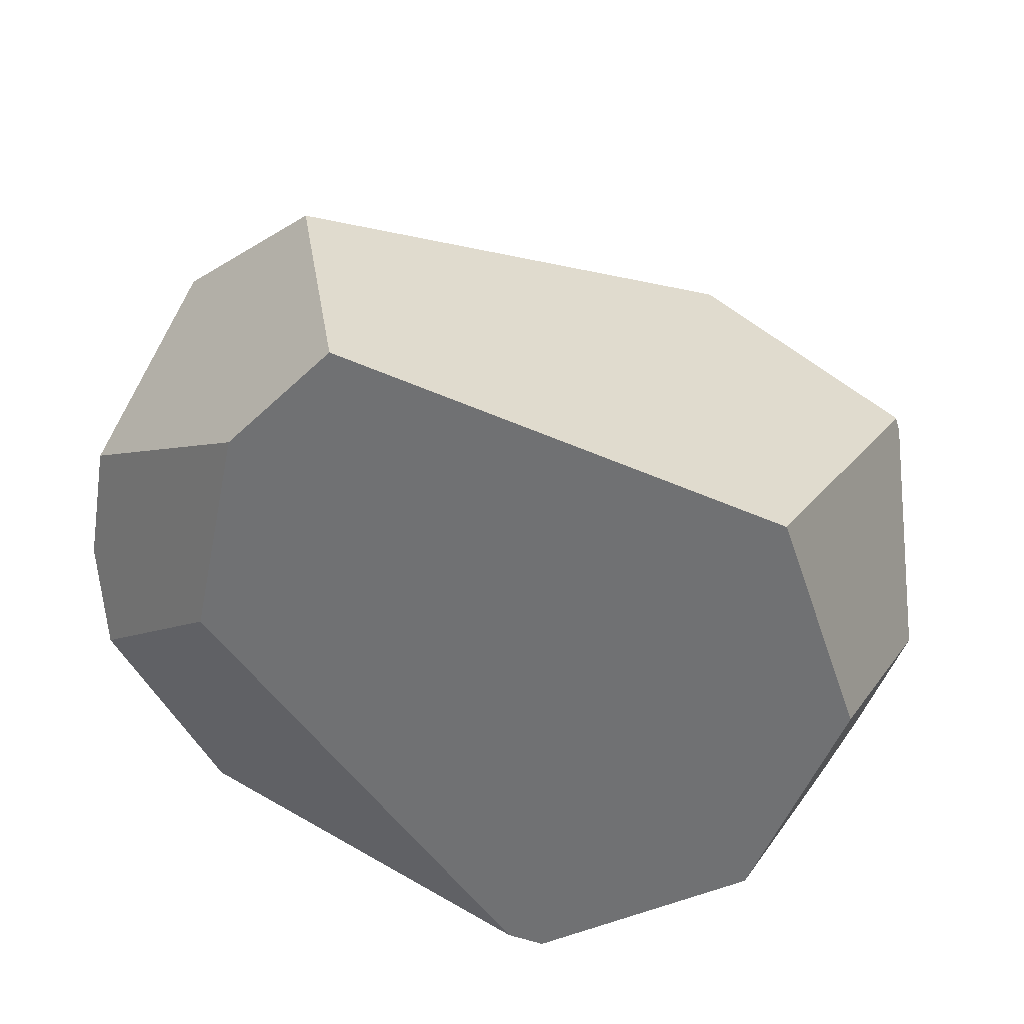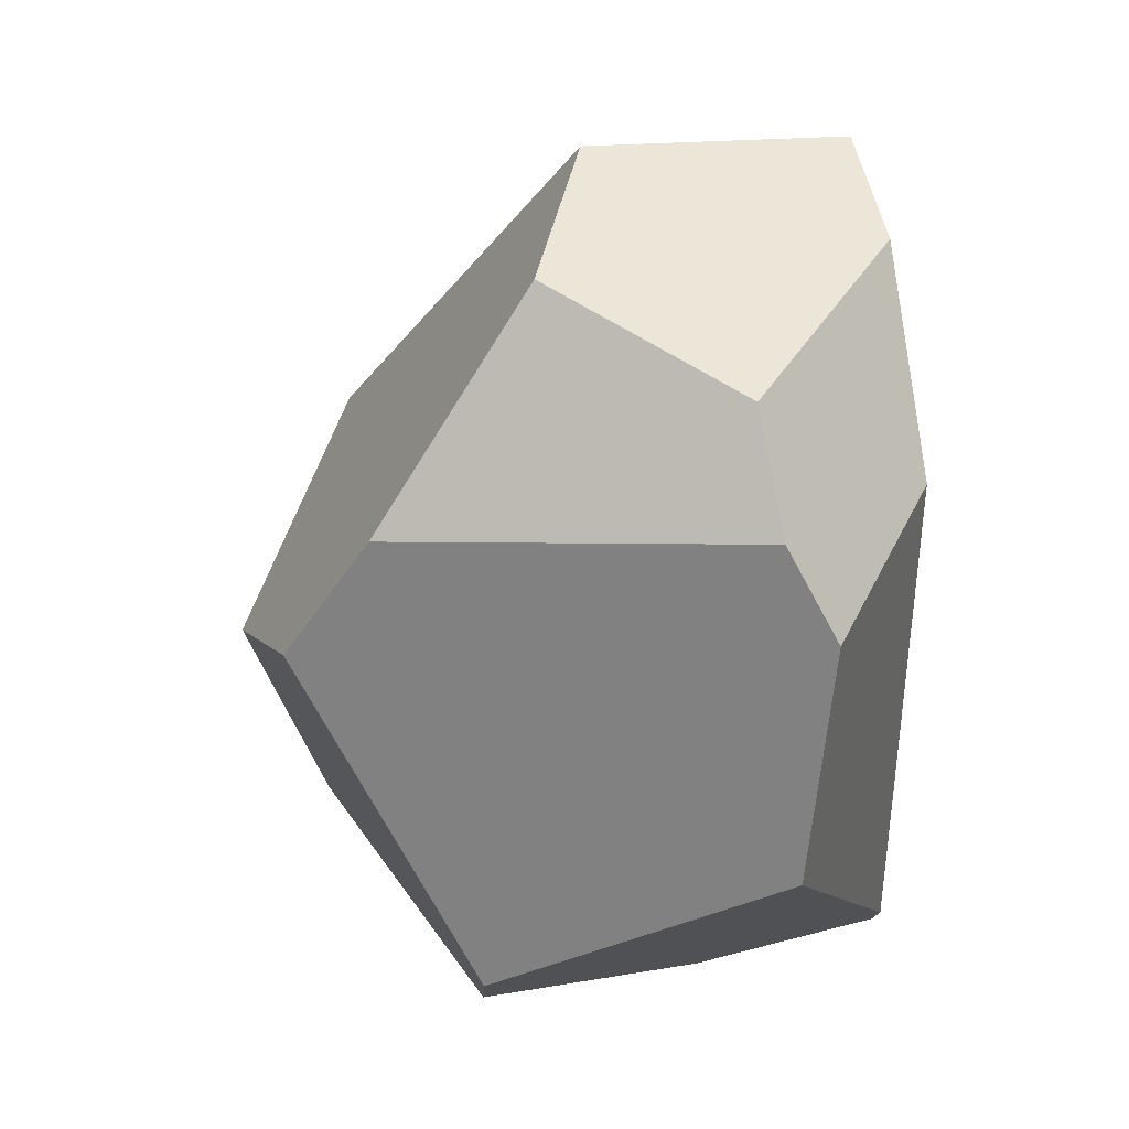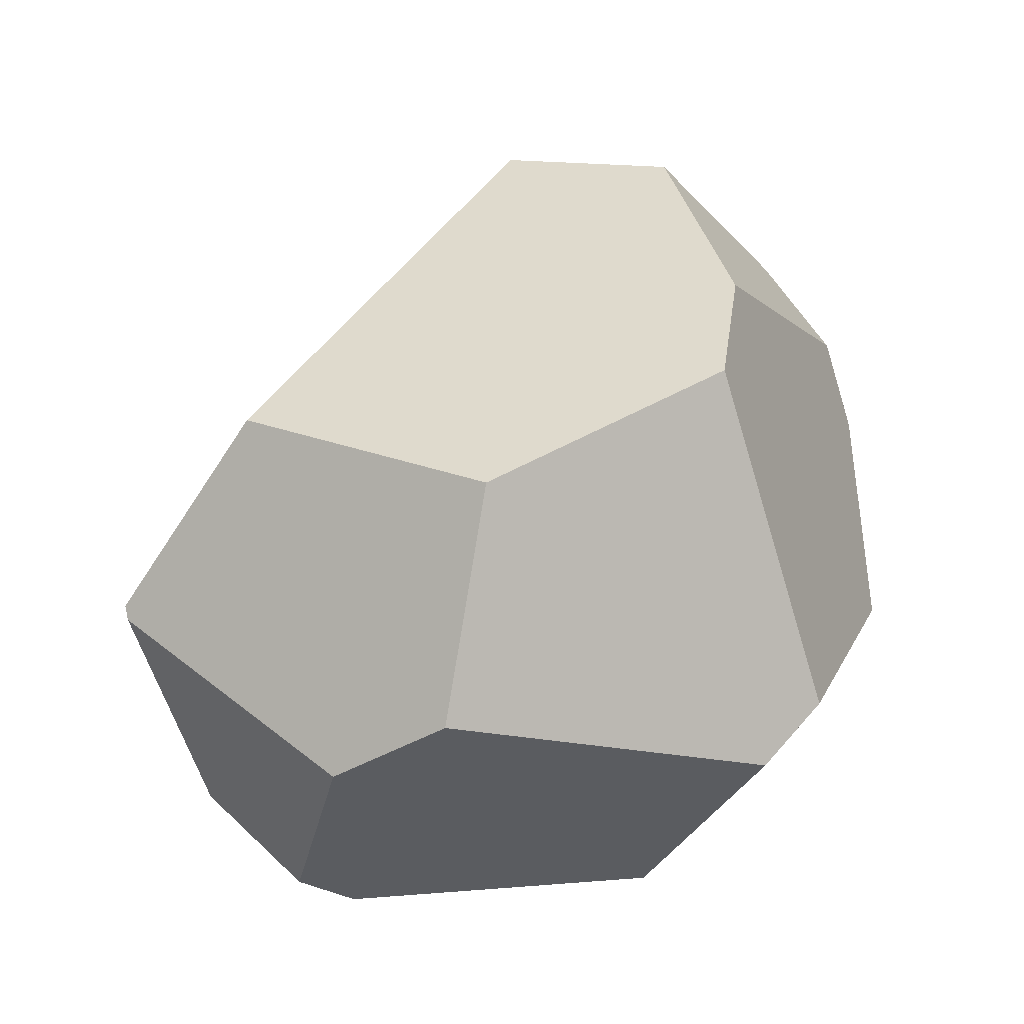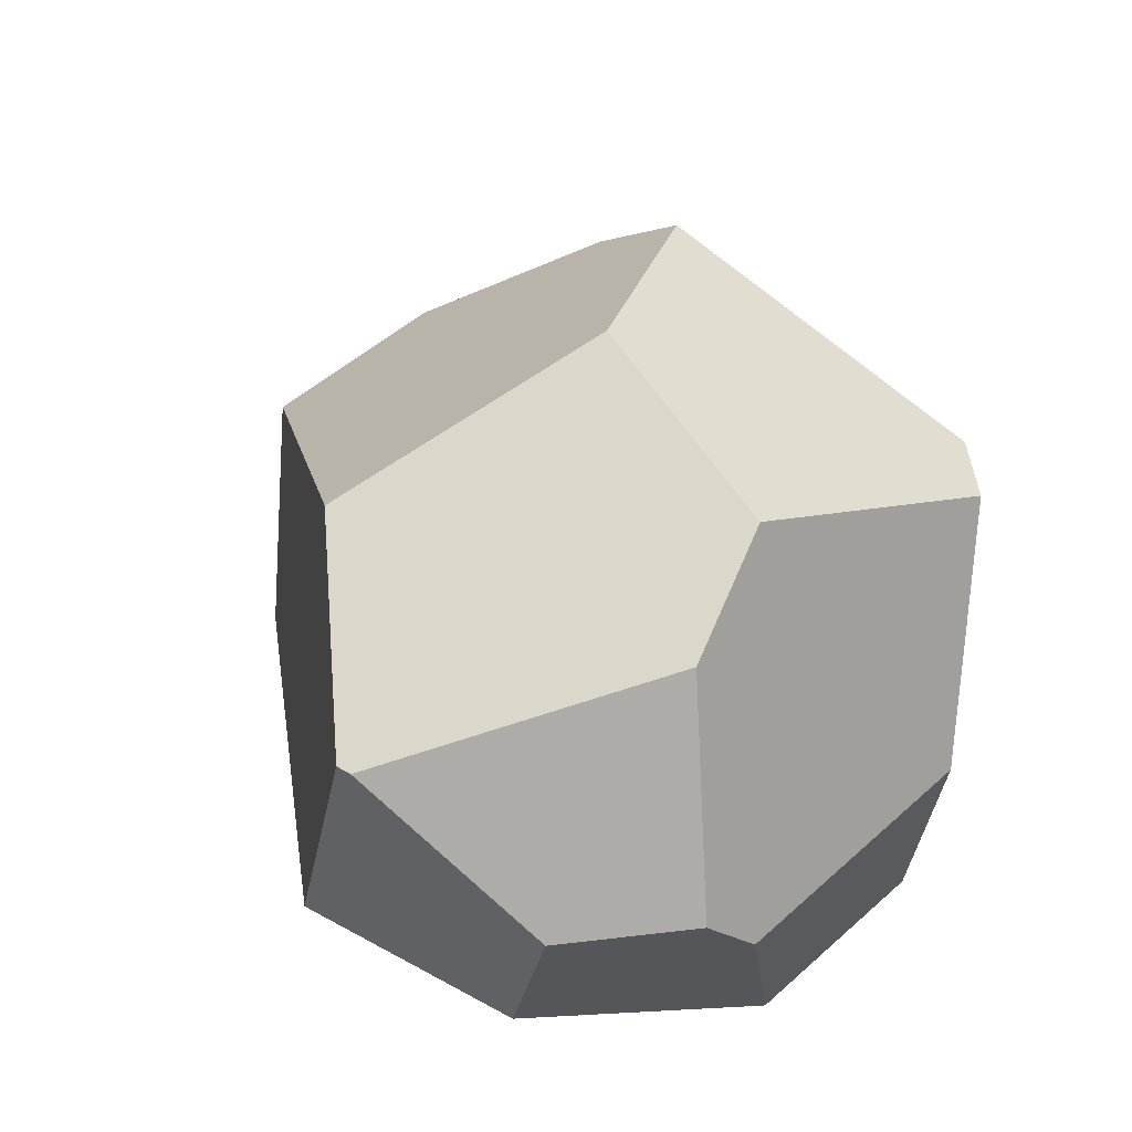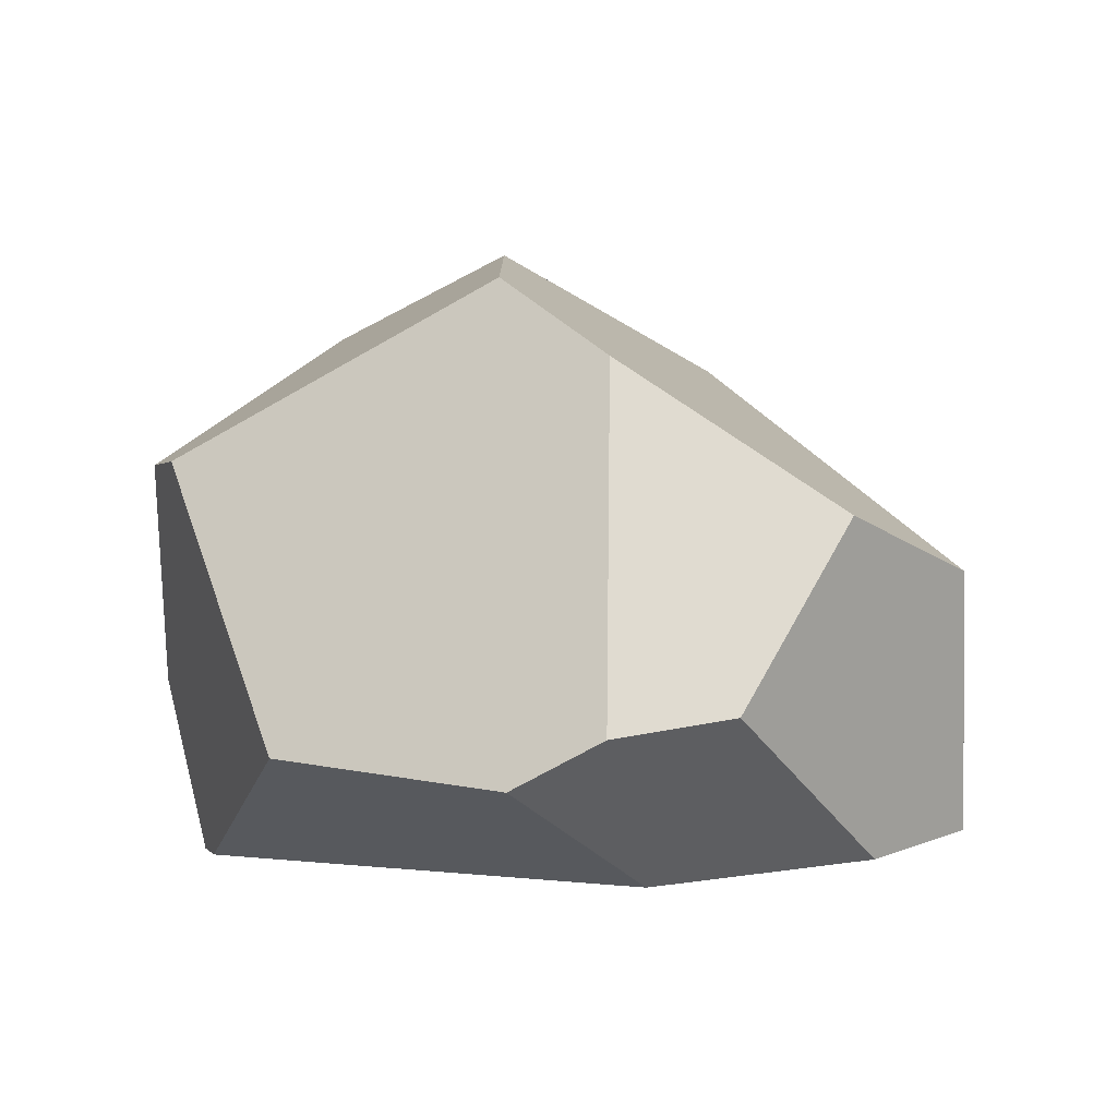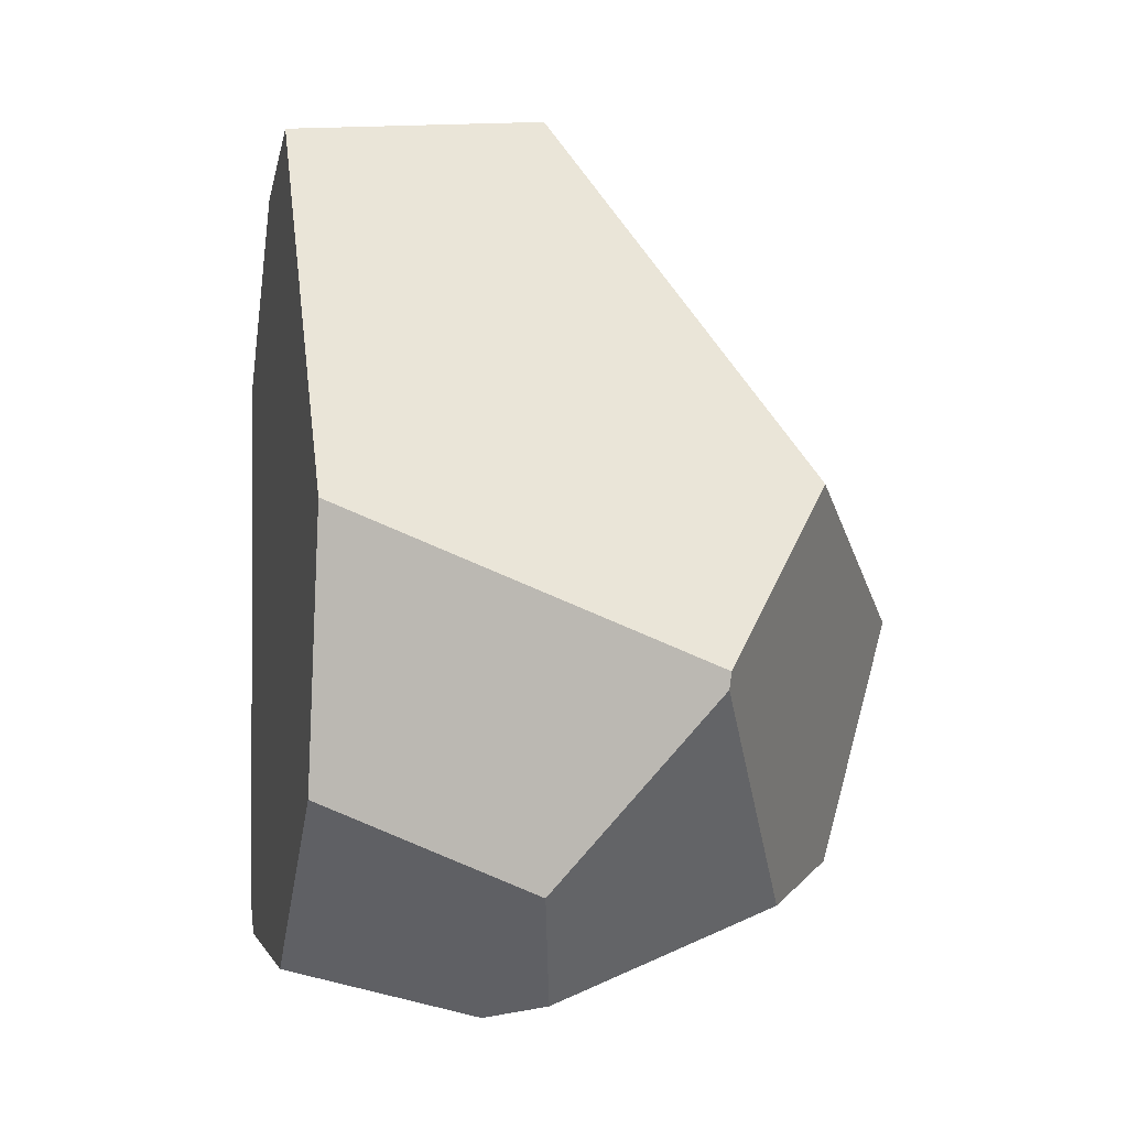
<metadata>
{"format":"obj","ext":"obj","renderer":"f3d","projection":"perspective","resolution":1024,"background":"white","views":[{"elev":-51.1,"azim":-170.4,"up":"+Z"},{"elev":12.3,"azim":80.1,"up":"+Y"},{"elev":70.8,"azim":-19.6,"up":"+Z"},{"elev":33.7,"azim":-65.6,"up":"+Z"},{"elev":6.5,"azim":98.4,"up":"+Z"},{"elev":15.4,"azim":-102.1,"up":"+Y"}]}
</metadata>
<code>
v -0.2867 0.1265 0.3588
v 0.07743 0.3854 0.2001
v 0.0389 0.389 -0.03887
v -0.4592 0.0282 0.2334
v -0.3312 0.1482 -0.06165
v -0.3687 -0.08346 -0.08002
v -0.443 -0.1507 0.09258
v -0.4611 0.01417 0.2313
v 0.2167 0.2929 0.2612
v 0.2049 0.0882 0.3912
v 0.1466 0.3124 -0.0436
v 0.2196 0.1223 -0.05753
v 0.3486 0.02409 0.04774
v 0.3491 0.105 0.09258
v 0.3152 0.2081 0.1072
v -0.1019 -0.05285 0.4759
v 0.1471 -0.01524 0.4561
v 0.002028 -0.3186 -0.09412
v 0.288 -0.1863 0.05792
v 0.1447 -0.3103 0.2939
v -0.2459 -0.2775 -0.0937
v -0.02943 -0.3359 -0.09581
v -0.3177 -0.2271 0.316
v -0.3835 -0.269 0.1076
v -0.2073 -0.2363 0.3919
v 0.07506 -0.3476 0.2846
v -0.04771 -0.3762 0.06653
v -0.337 -0.2957 0.06091
g Rock_Type2_04_mesh
f 5 6 7 8 4
f 28 27 26 25 23 24
f 14 13 12 11 15
f 3 5 4 1 2
f 14 15 9 10
f 19 18 12 13
f 3 2 9 15 11
f 1 16 17 10 9 2
f 17 20 19 13 14 10
f 5 3 11 12 18 22 21 6
f 24 23 8 7
f 27 28 21 22
f 20 26 27 22 18 19
f 20 17 16 25 26
f 21 28 24 7 6
f 1 4 8 23 25 16

</code>
